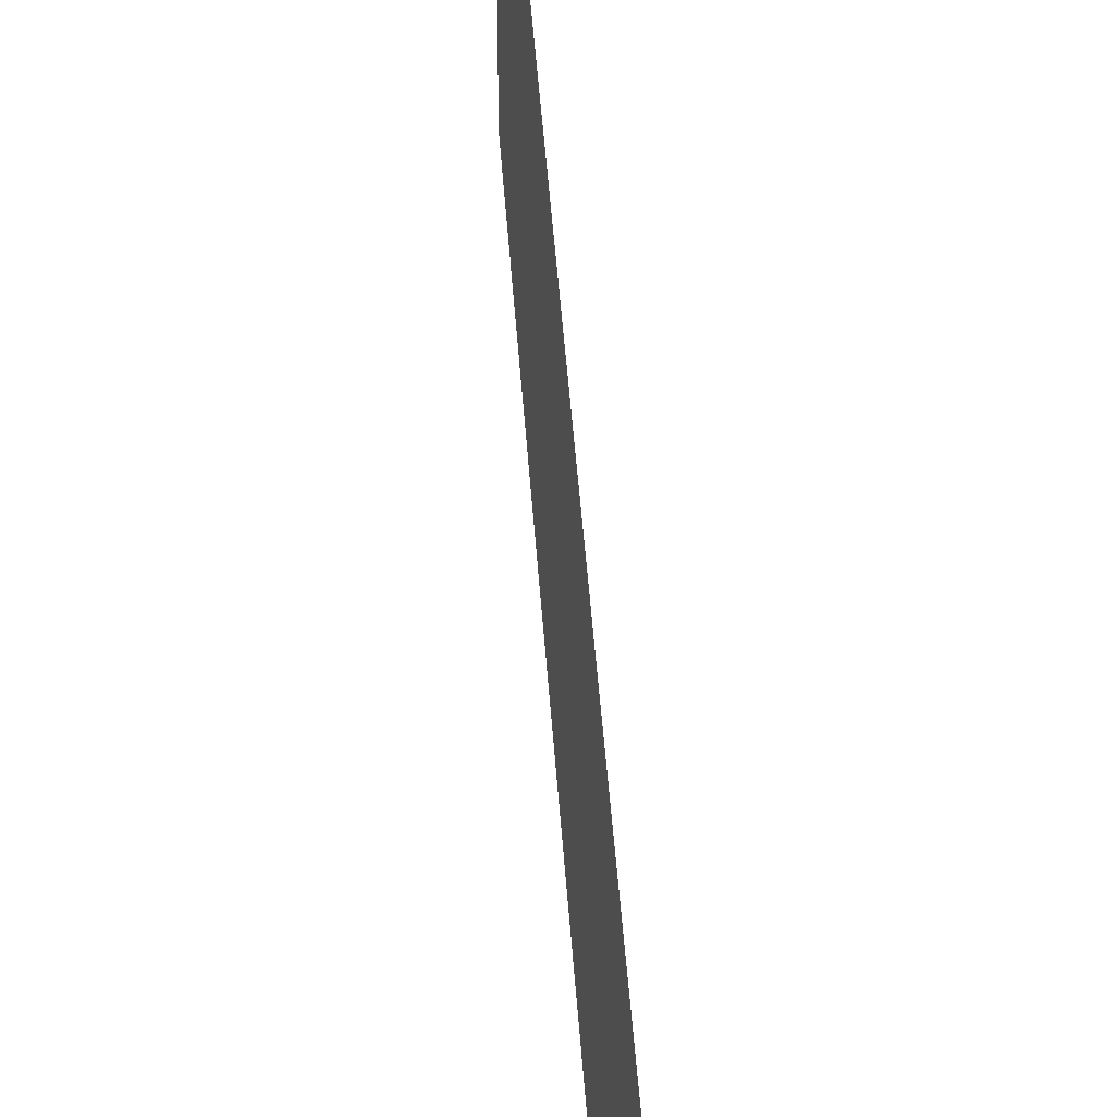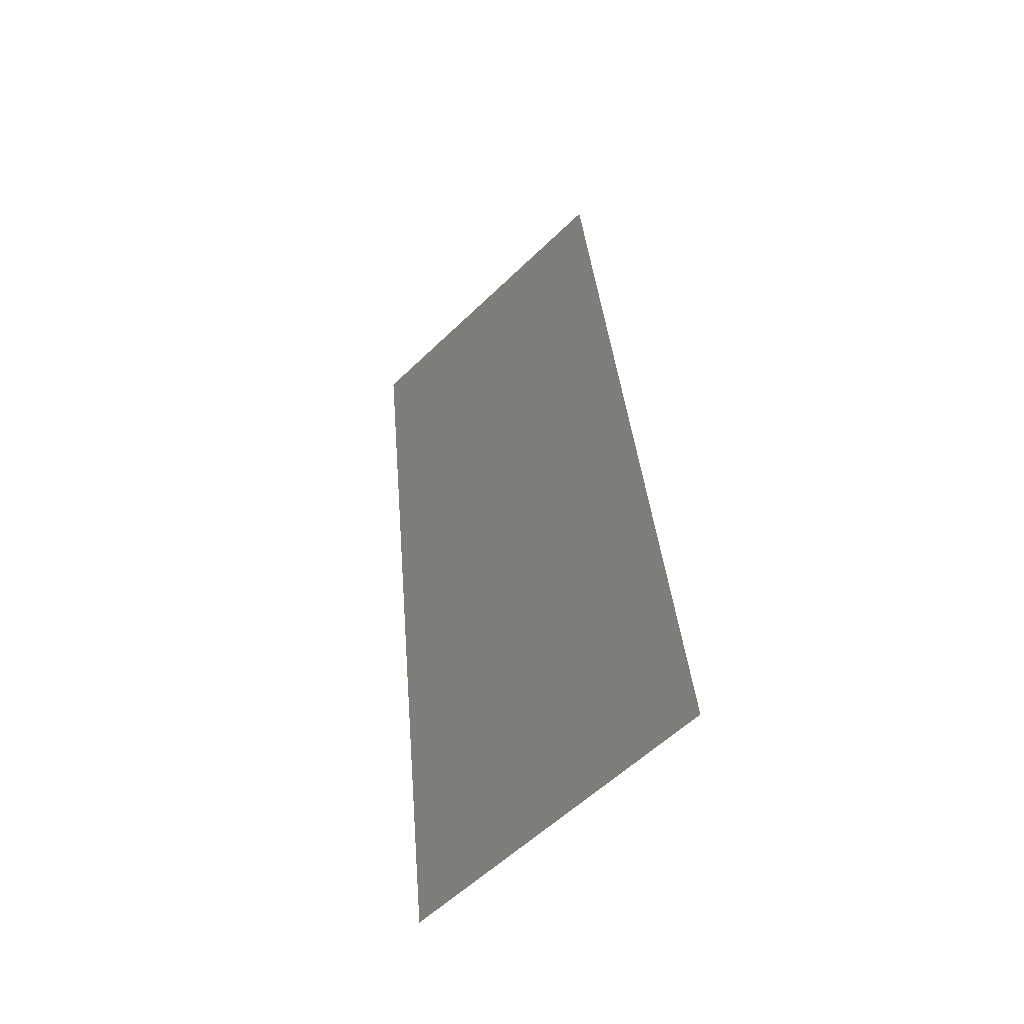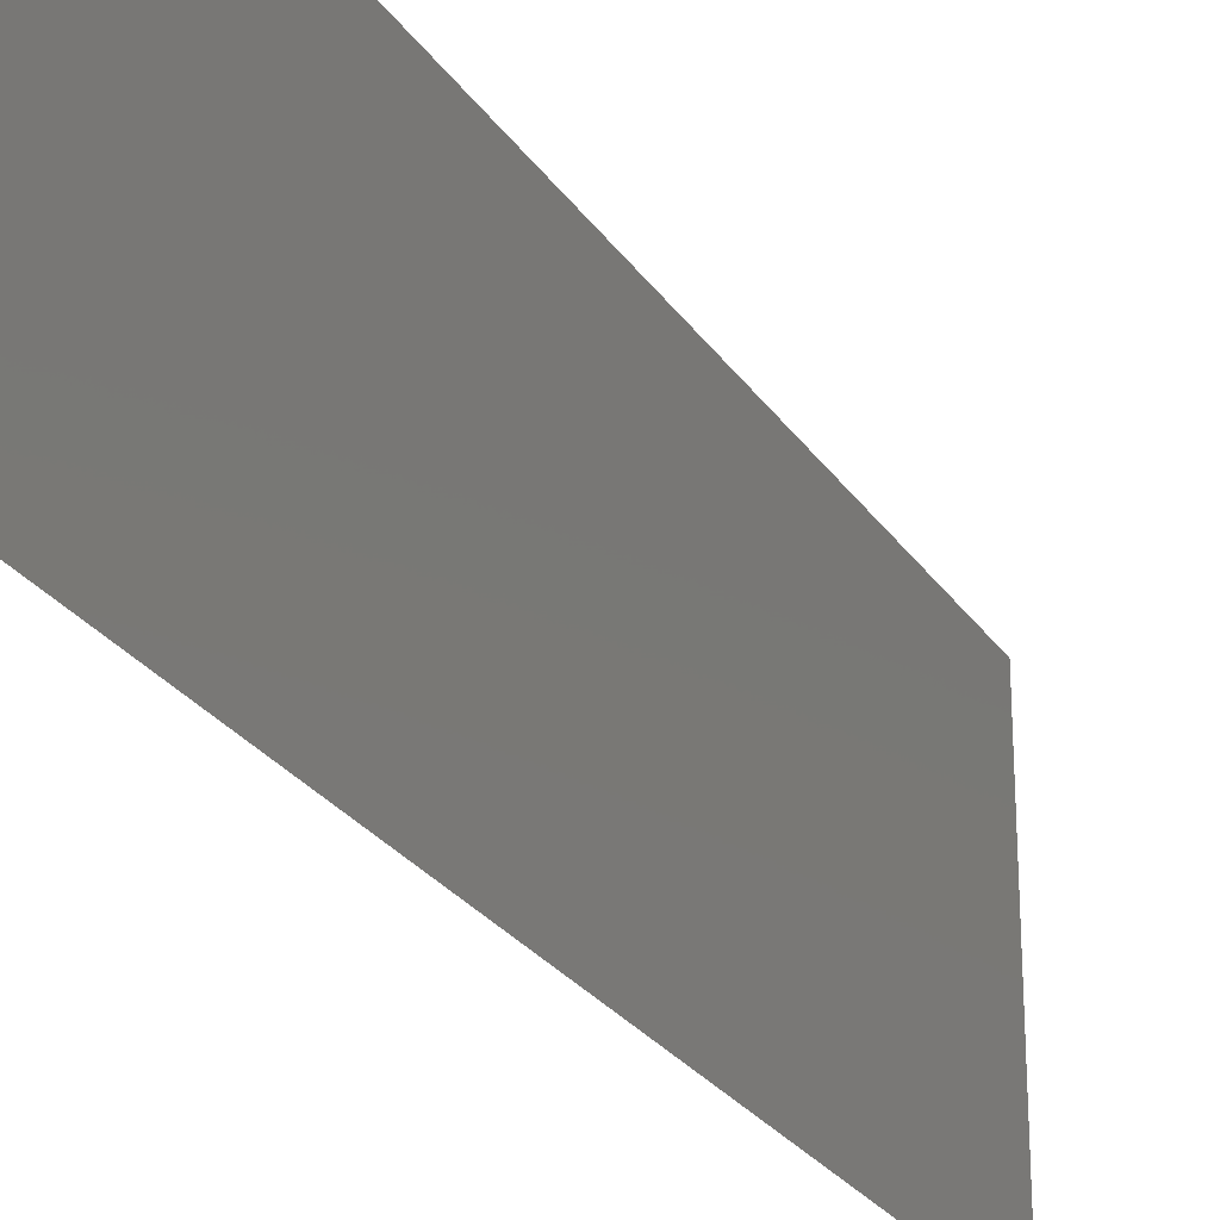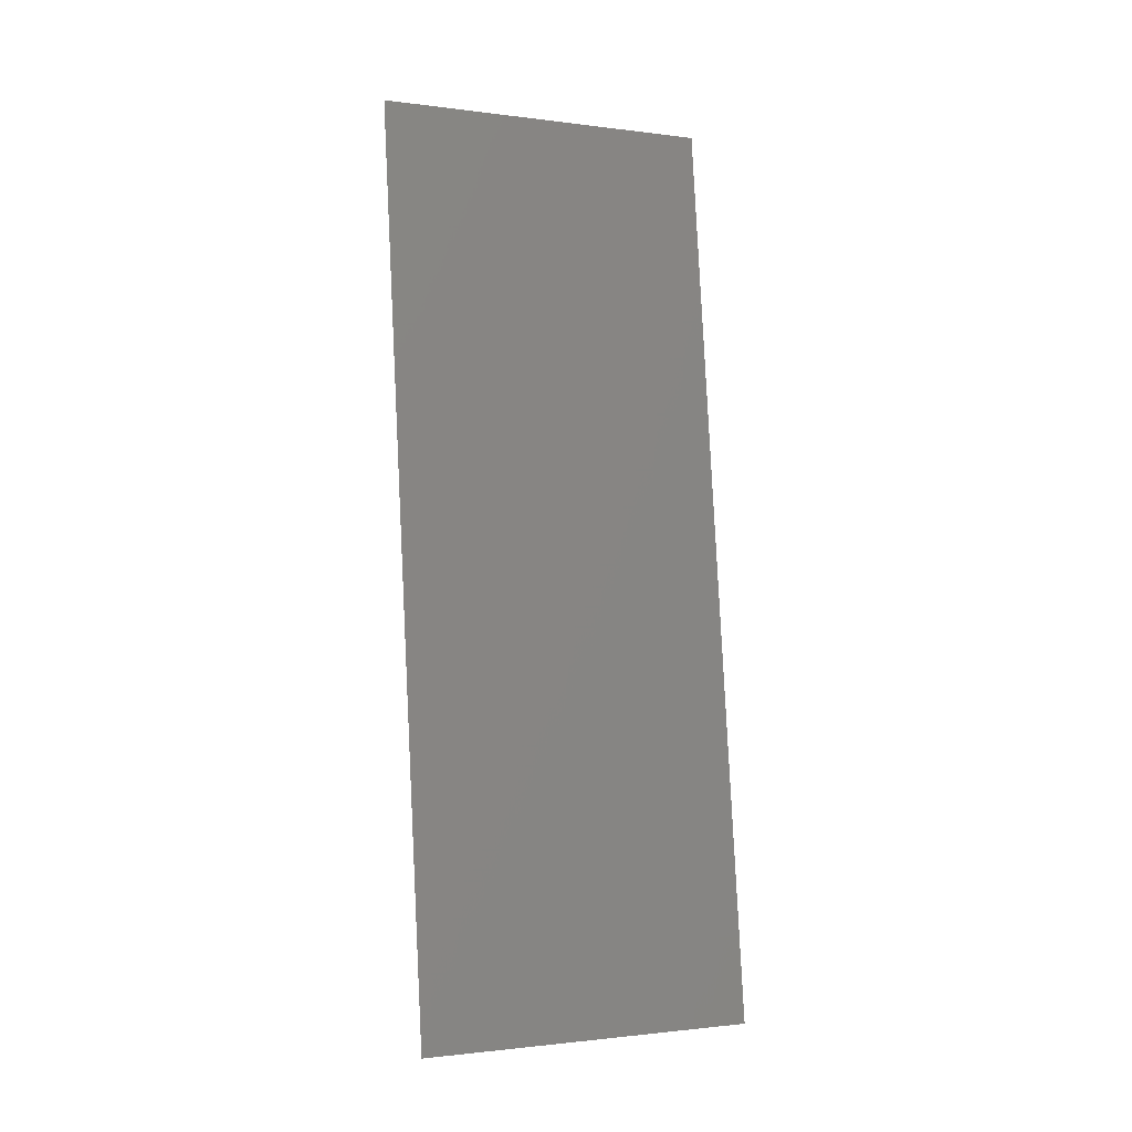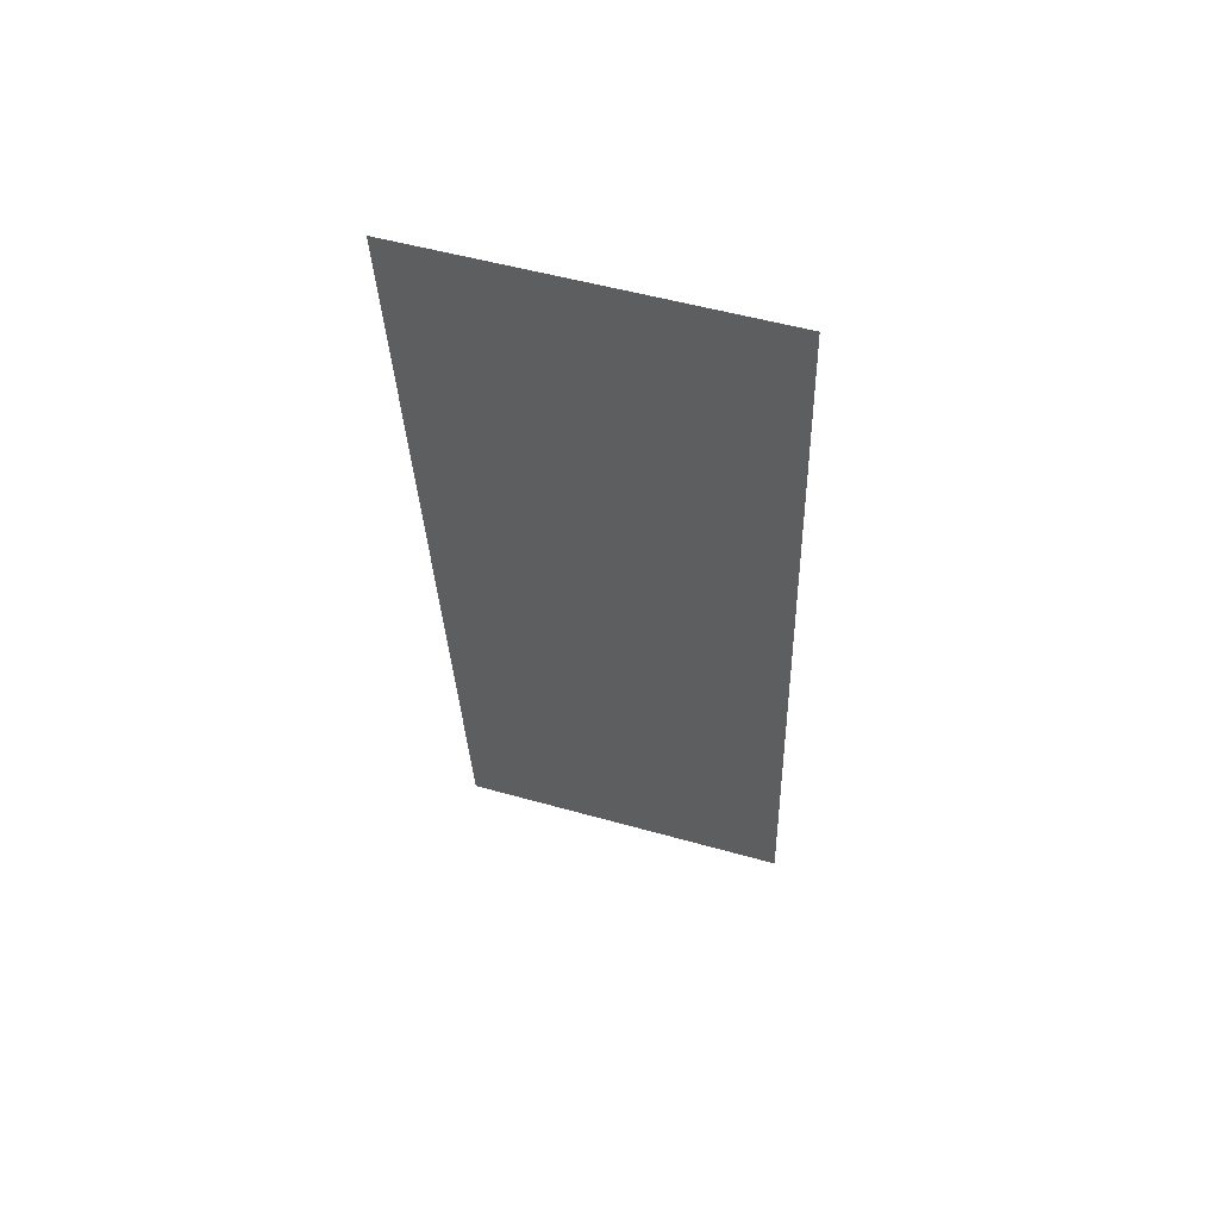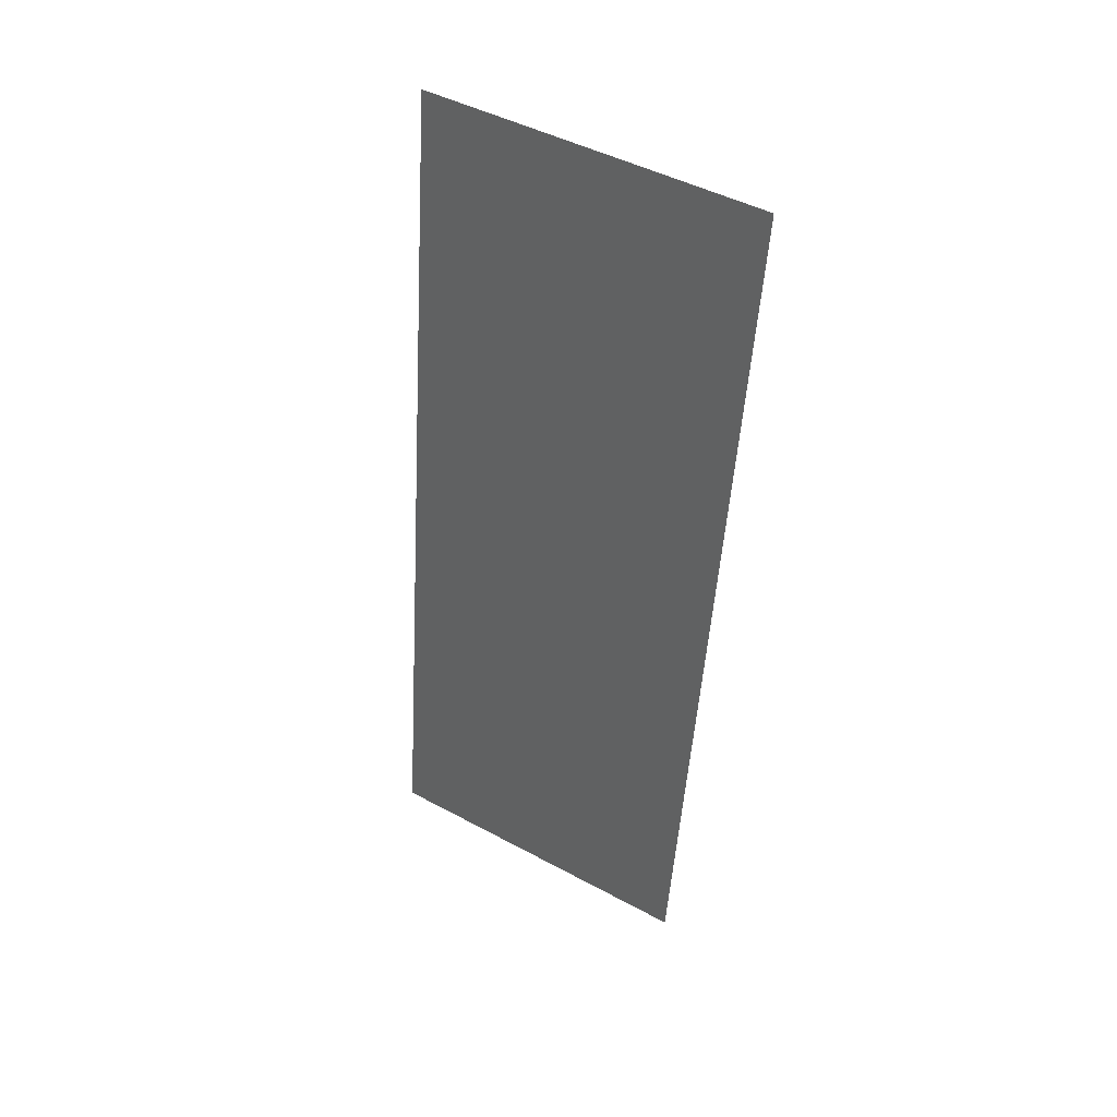
<metadata>
{"format":"stl","ext":"stl","renderer":"f3d","projection":"perspective","resolution":1024,"background":"white","views":[{"elev":48.9,"azim":-10.6,"up":"+Z"},{"elev":-57.8,"azim":135.0,"up":"+Y"},{"elev":-25.8,"azim":-160.6,"up":"+Z"},{"elev":-1.4,"azim":-115.8,"up":"+Y"},{"elev":52.5,"azim":106.9,"up":"+Y"},{"elev":46.7,"azim":-58.5,"up":"+Y"}]}
</metadata>
<code>
# stl→obj: 21 verts, 26 faces
v 0.01163 0.03168 0.02
v 0.01233 0.03777 0.009543
v 0.01284 0.04224 0.02
v 0.01042 0.02112 0
v 0.009724 0.01505 0.0106
v 0.00921 0.01056 0
v 0.01102 0.0264 0.01002
v 0.01163 0.03168 0
v 0.01042 0.02112 0.02
v 0.008 0 0
v 0.008866 0.007557 0.007737
v 0.008 0 0.01
v 0.01405 0.05281 0.02
v 0.01318 0.04525 0.01227
v 0.01405 0.05281 0.01
v 0.01284 0.04224 0
v 0.00921 0.01056 0.02
v 0.008684 0.005971 0.01432
v 0.01333 0.04656 0.005973
v 0.008 0 0.02
v 0.01405 0.05281 0
f 1 2 3
f 4 5 6
f 4 7 5
f 8 7 4
f 1 7 2
f 2 7 8
f 5 7 9
f 9 7 1
f 10 11 12
f 13 14 15
f 16 2 8
f 17 5 9
f 3 14 13
f 6 11 10
f 2 14 3
f 5 11 6
f 17 18 5
f 16 19 2
f 5 18 11
f 2 19 14
f 20 18 17
f 21 19 16
f 15 19 21
f 12 18 20
f 14 19 15
f 11 18 12

</code>
